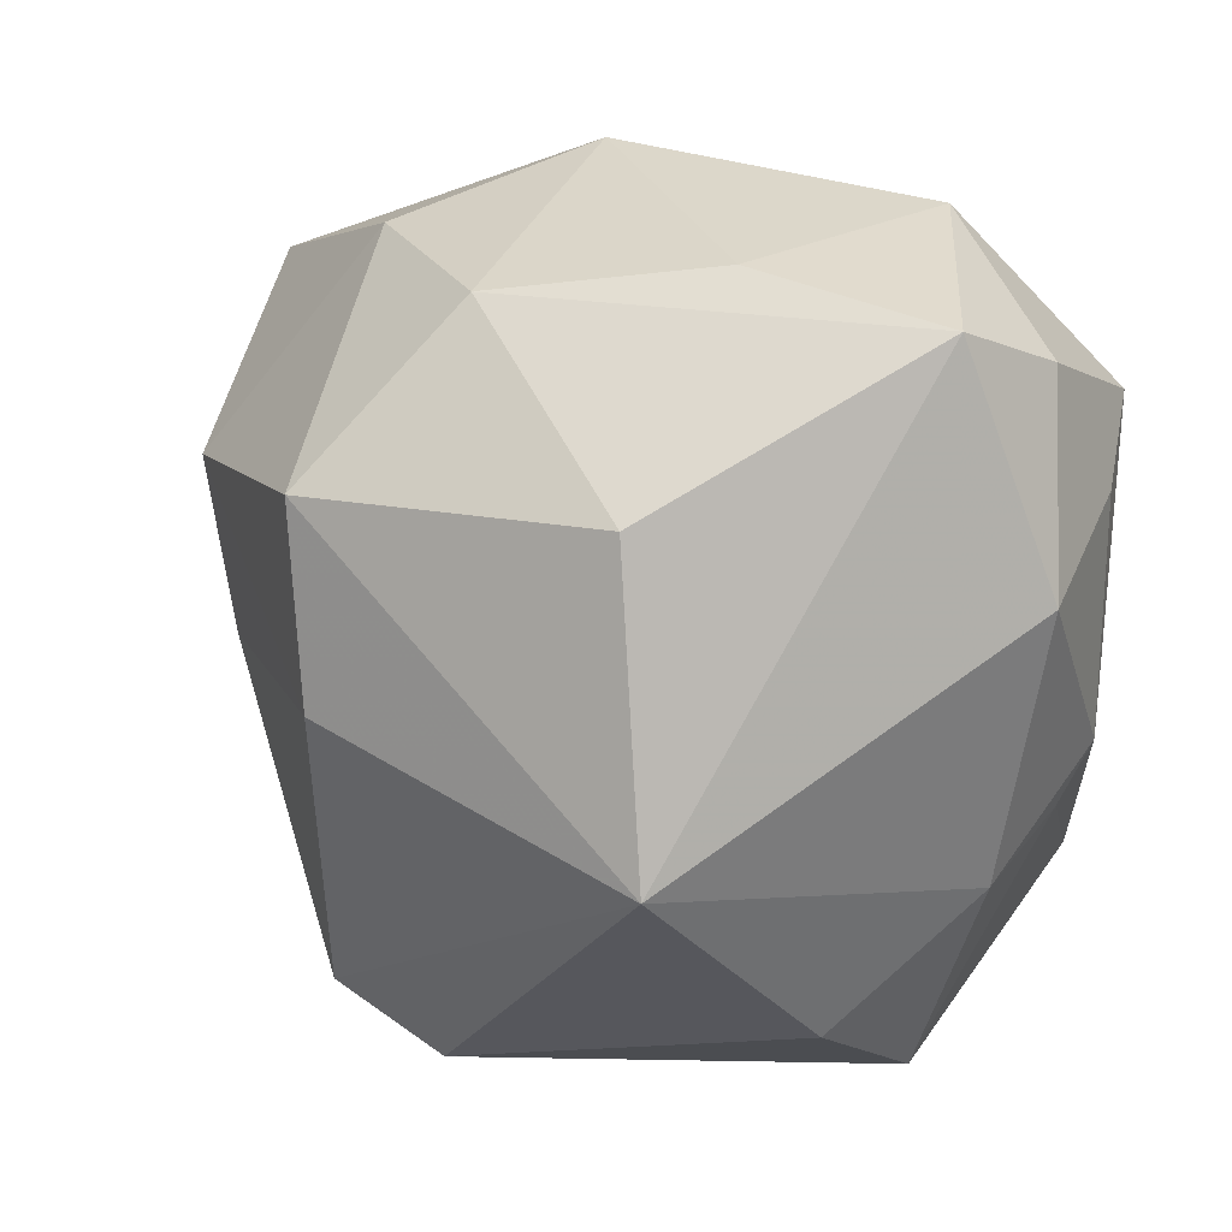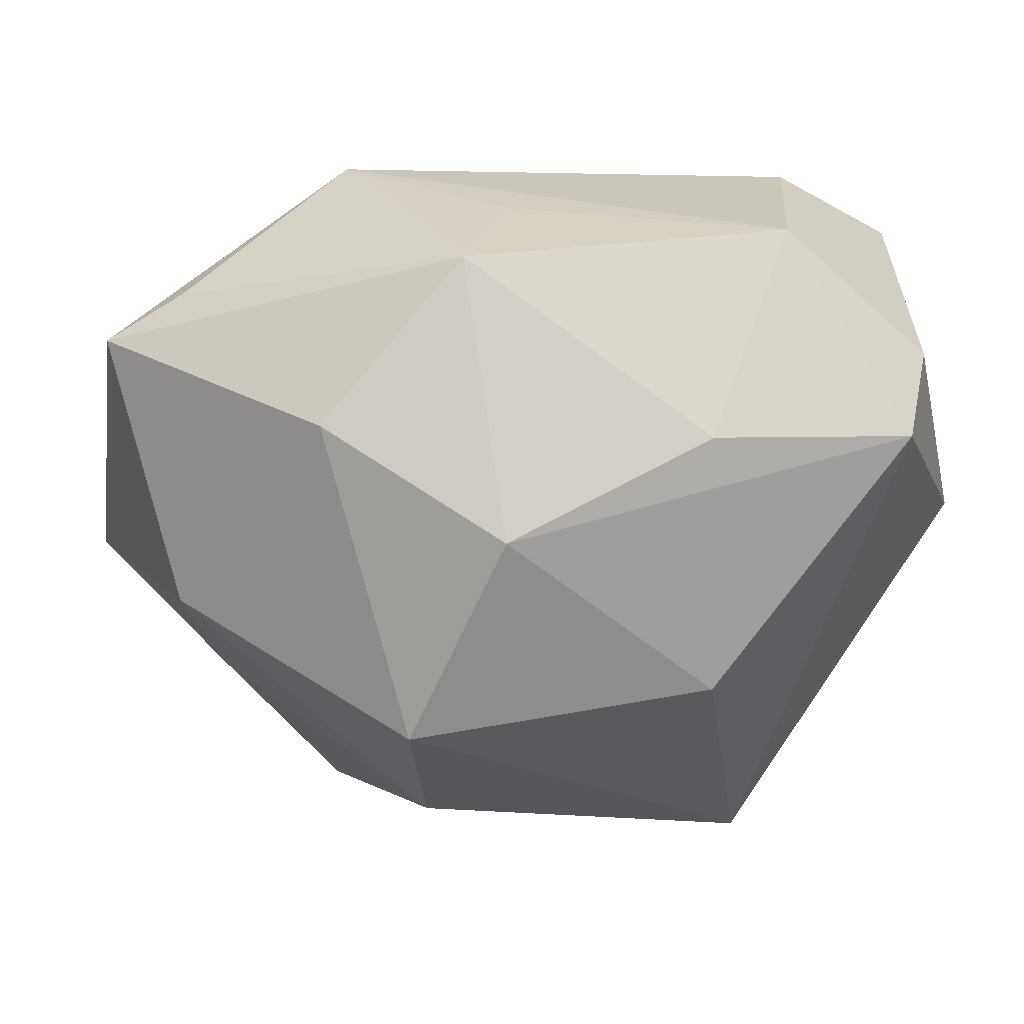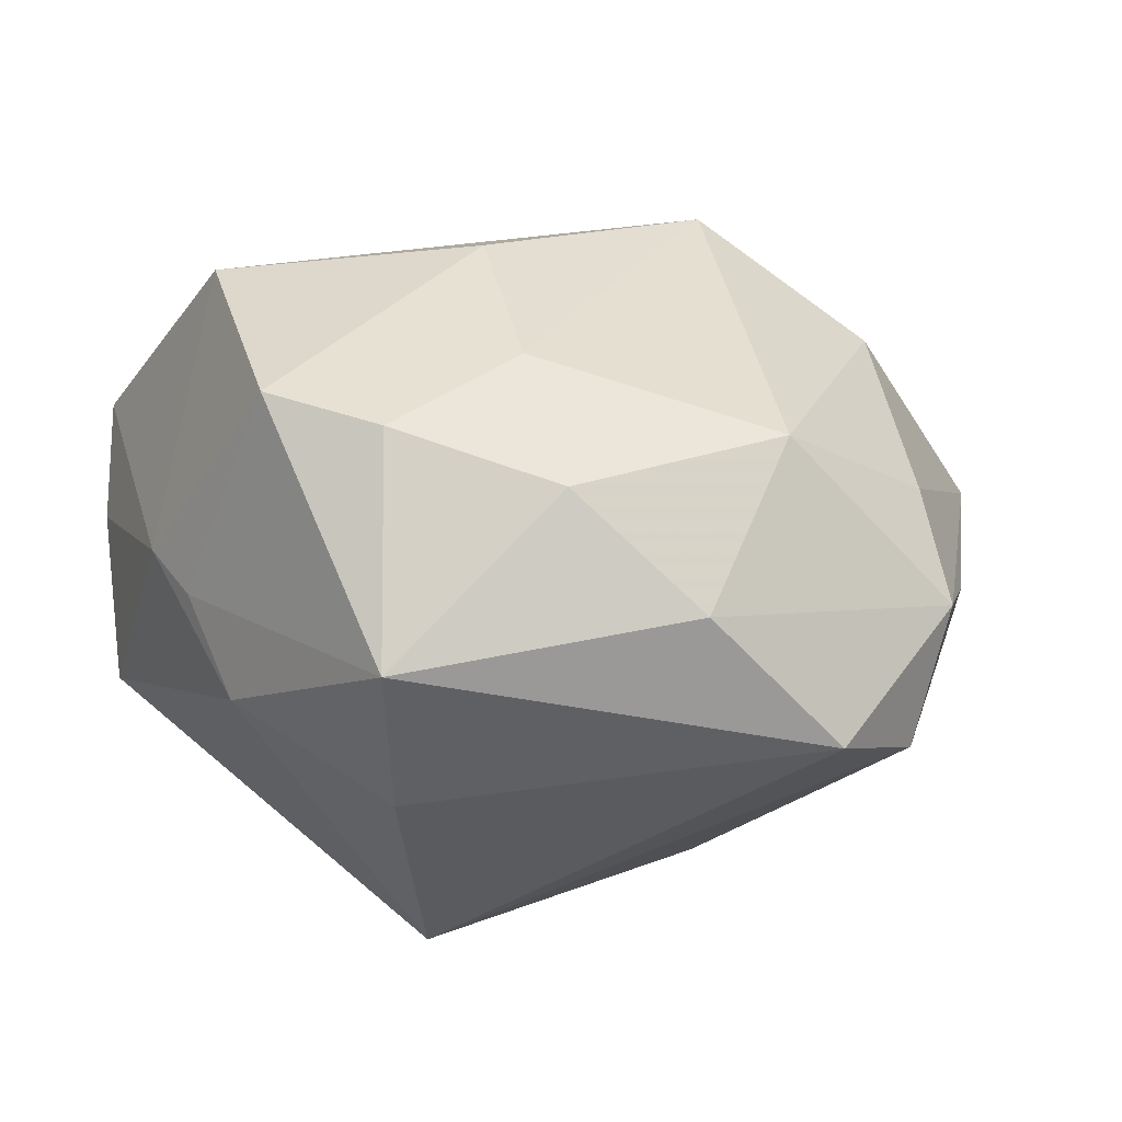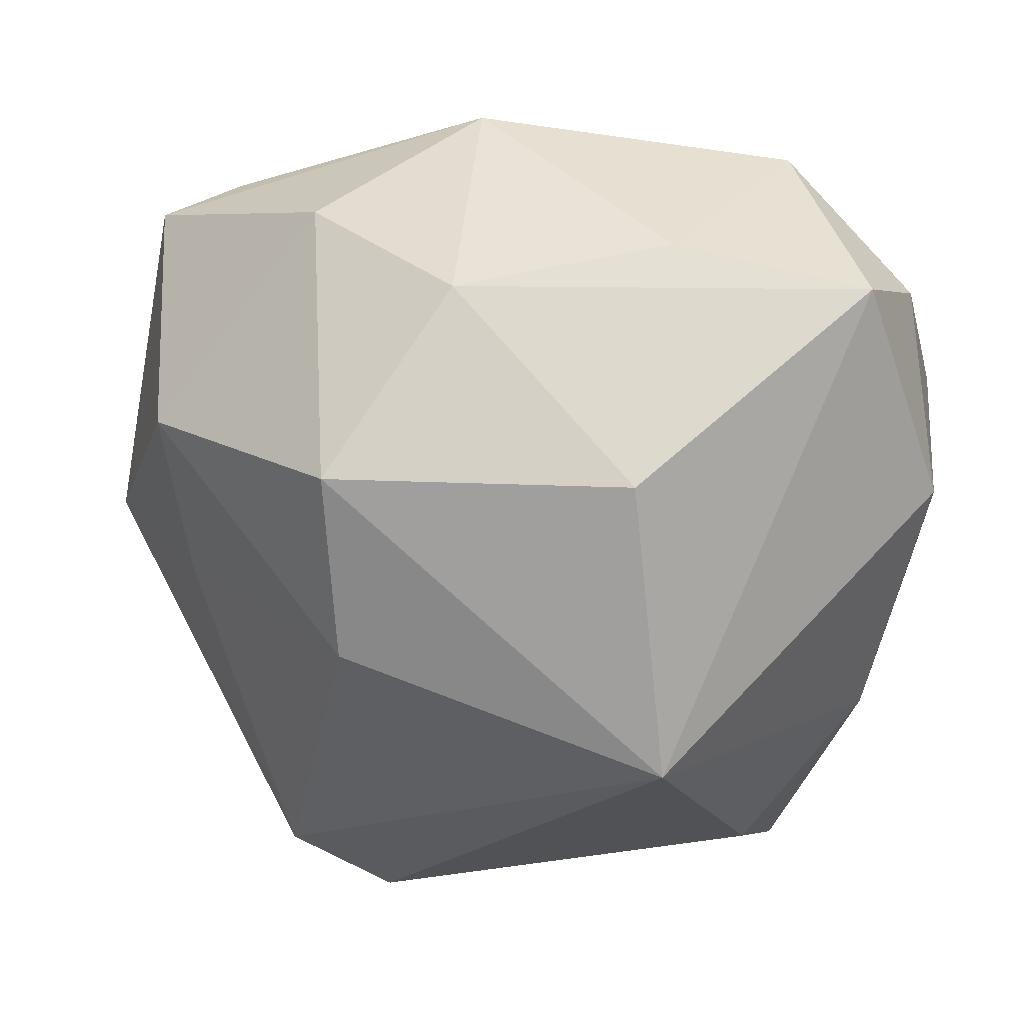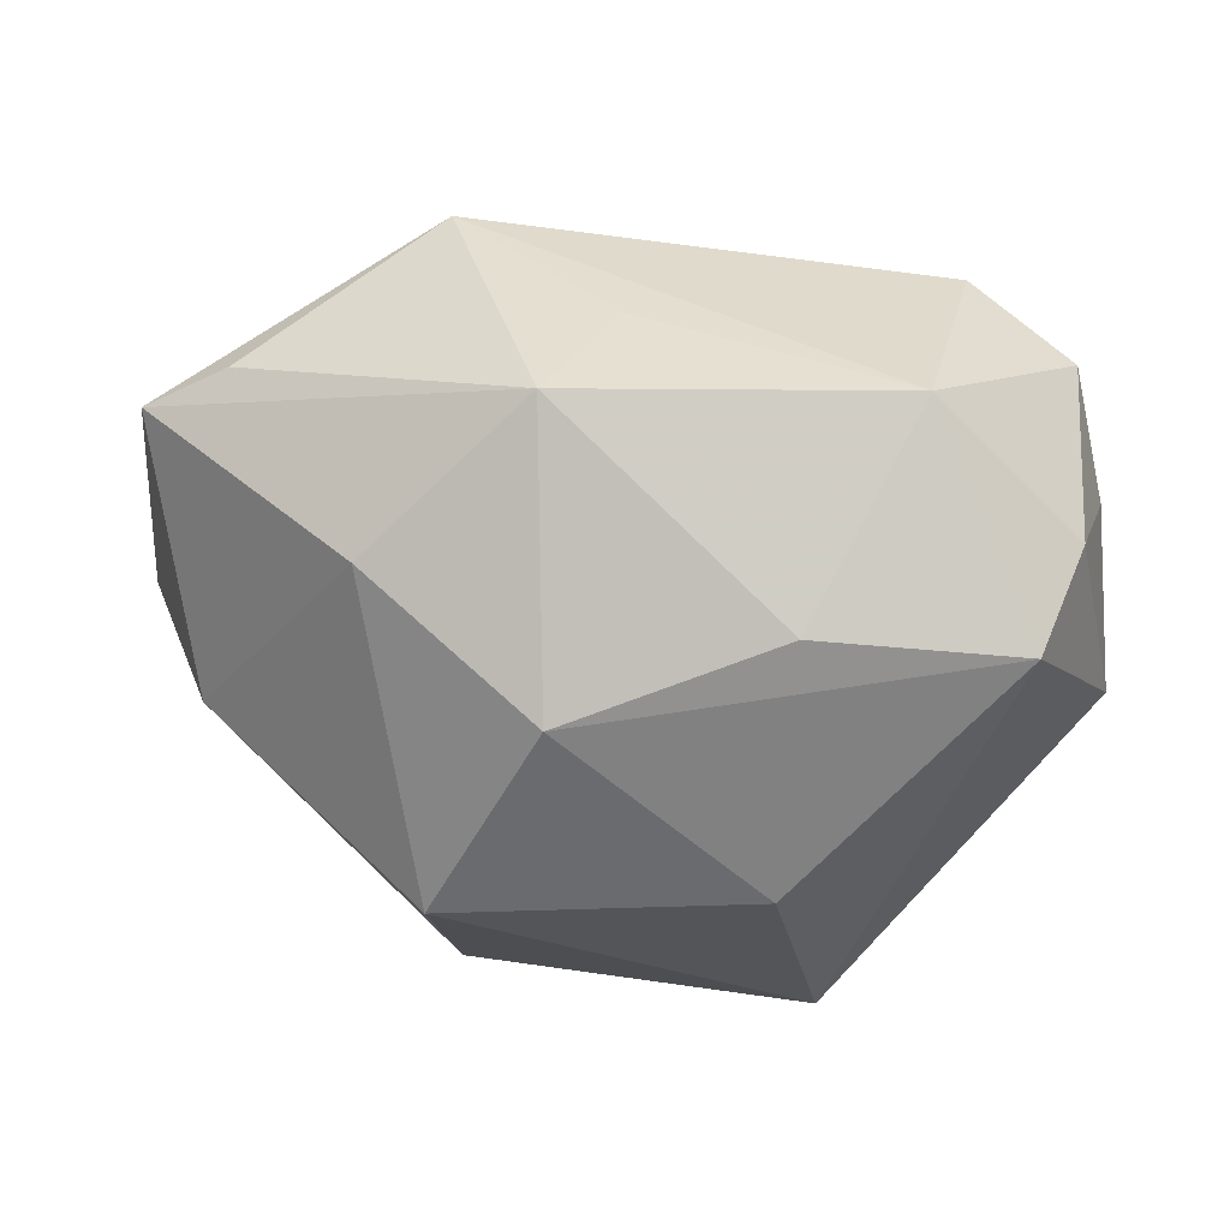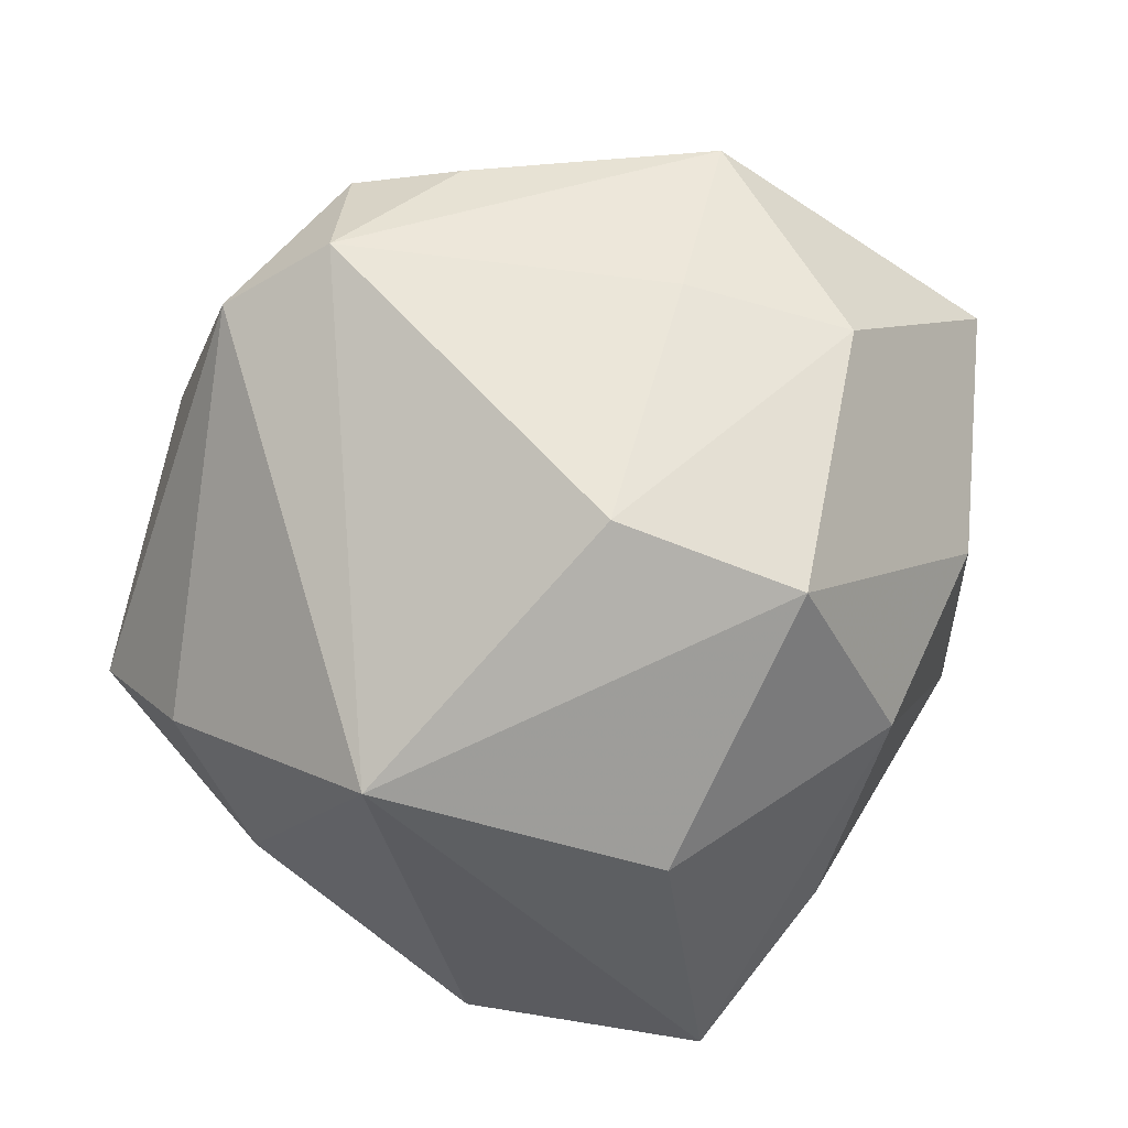
<metadata>
{"format":"obj","ext":"obj","renderer":"f3d","projection":"perspective","resolution":1024,"background":"white","views":[{"elev":16.9,"azim":-155.4,"up":"+Y"},{"elev":62.4,"azim":170.8,"up":"+Y"},{"elev":11.1,"azim":-19.1,"up":"+Z"},{"elev":24.5,"azim":-174.5,"up":"+Y"},{"elev":-17.5,"azim":-176.5,"up":"+Z"},{"elev":-73.5,"azim":65.5,"up":"+Z"}]}
</metadata>
<code>
v -0.01484 -0.01282 -0.03559
v 0.000489 0.0337 0.01473
v -0.03179 -0.0003904 0.02974
v 0.01835 0.01623 -0.0326
v -0.0377 0.02668 -0.004215
v 0.03411 0.03099 0.01172
v -0.01141 0.0164 -0.03217
v -0.04003 -0.007978 0.004167
v -0.03323 0.03089 -0.01537
v 0.007005 0.03188 -0.02106
v 0.03014 -0.02782 0.009365
v 0.03606 -0.003511 -0.01228
v 0.02982 -0.0359 -0.0003431
v 0.01684 -0.003609 0.03373
v 0.01719 -0.002702 -0.03257
v 0.04213 0.02818 0.009338
v 0.002417 -0.04302 0.001902
v -0.02301 -0.03092 -0.01619
v -0.035 -0.01806 -0.008406
v -0.02489 0.03739 0.00552
v -0.02377 -0.03175 0.01852
v -0.02907 0.02248 0.02179
v -0.04058 0.01444 0.003619
v -0.04086 0.008198 -0.01182
v -0.01383 0.0346 -0.01452
v -0.007364 -0.008716 0.03211
v -0.02618 -0.03879 -0.002191
v -0.01549 0.001851 0.03051
v -0.03781 -0.01335 0.0008526
v 0.01595 0.02575 0.02772
v -0.008894 -0.02553 0.0236
v 0.01597 -0.04241 -0.01132
v -0.03847 0.02081 0.01423
v 0.02607 -0.0354 -0.01382
v 0.04729 -0.003853 0.004105
v -0.03301 -0.02455 0.02104
v 0.03881 0.0131 -0.01271
v 0.03227 -0.01065 0.02165
v 0.01336 -0.03493 0.01636
v -0.008891 -0.03782 0.01328
v 0.006909 0.0412 0.004992
v 0.02259 0.0344 -0.007216
v 0.03557 -0.02654 -0.001021
f 24 9 1
f 14 16 30
f 22 30 20
f 1 9 7
f 7 4 1
f 10 7 9
f 4 7 10
f 37 16 35
f 1 32 18
f 18 32 27
f 34 32 1
f 6 16 41
f 41 30 6
f 6 30 16
f 3 36 26
f 3 30 22
f 3 26 14
f 23 24 8
f 36 3 8
f 21 36 27
f 2 30 41
f 41 20 2
f 2 20 30
f 5 20 9
f 5 24 23
f 9 24 5
f 41 10 25
f 25 10 9
f 25 20 41
f 9 20 25
f 4 10 42
f 42 37 4
f 16 37 42
f 41 16 42
f 42 10 41
f 4 37 15
f 1 4 15
f 15 34 1
f 38 11 35
f 38 16 14
f 35 16 38
f 32 34 13
f 35 11 13
f 14 30 28
f 28 3 14
f 30 3 28
f 23 8 33
f 33 8 3
f 33 3 22
f 33 5 23
f 22 20 33
f 20 5 33
f 19 8 24
f 19 18 27
f 19 24 1
f 1 18 19
f 27 32 17
f 32 13 17
f 39 38 14
f 11 38 39
f 39 13 11
f 39 17 13
f 12 15 37
f 34 15 12
f 12 37 35
f 35 34 12
f 43 34 35
f 35 13 43
f 43 13 34
f 29 19 27
f 8 19 29
f 27 36 29
f 36 8 29
f 40 21 27
f 27 17 40
f 40 39 21
f 17 39 40
f 14 26 31
f 31 39 14
f 21 39 31
f 26 36 31
f 36 21 31

</code>
